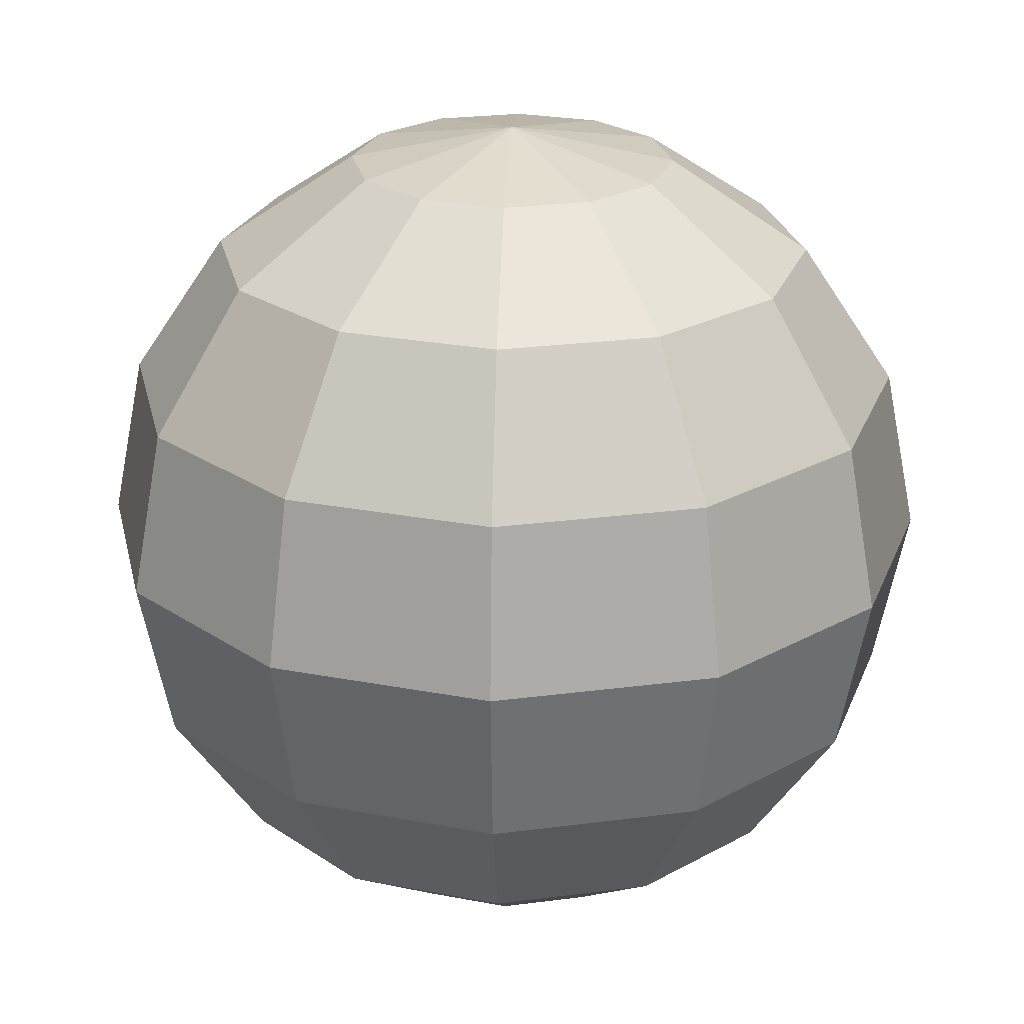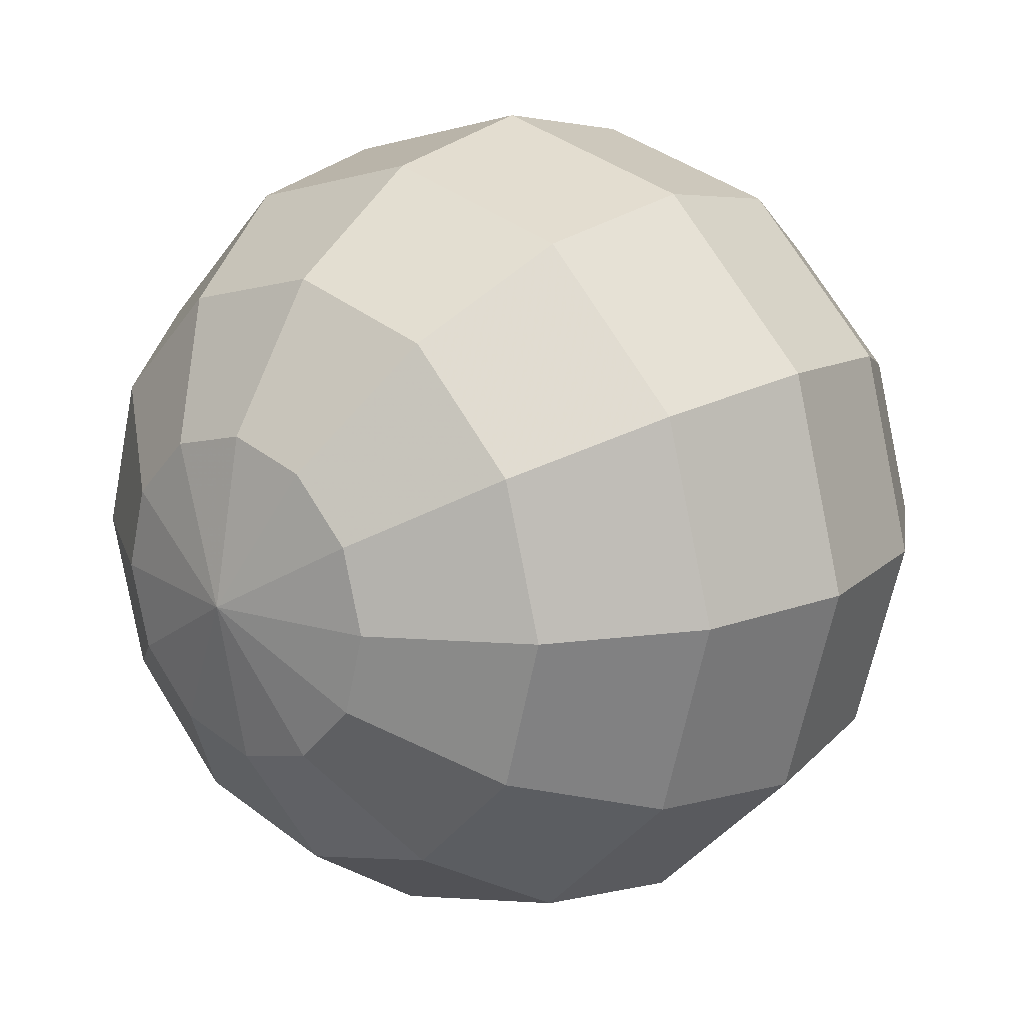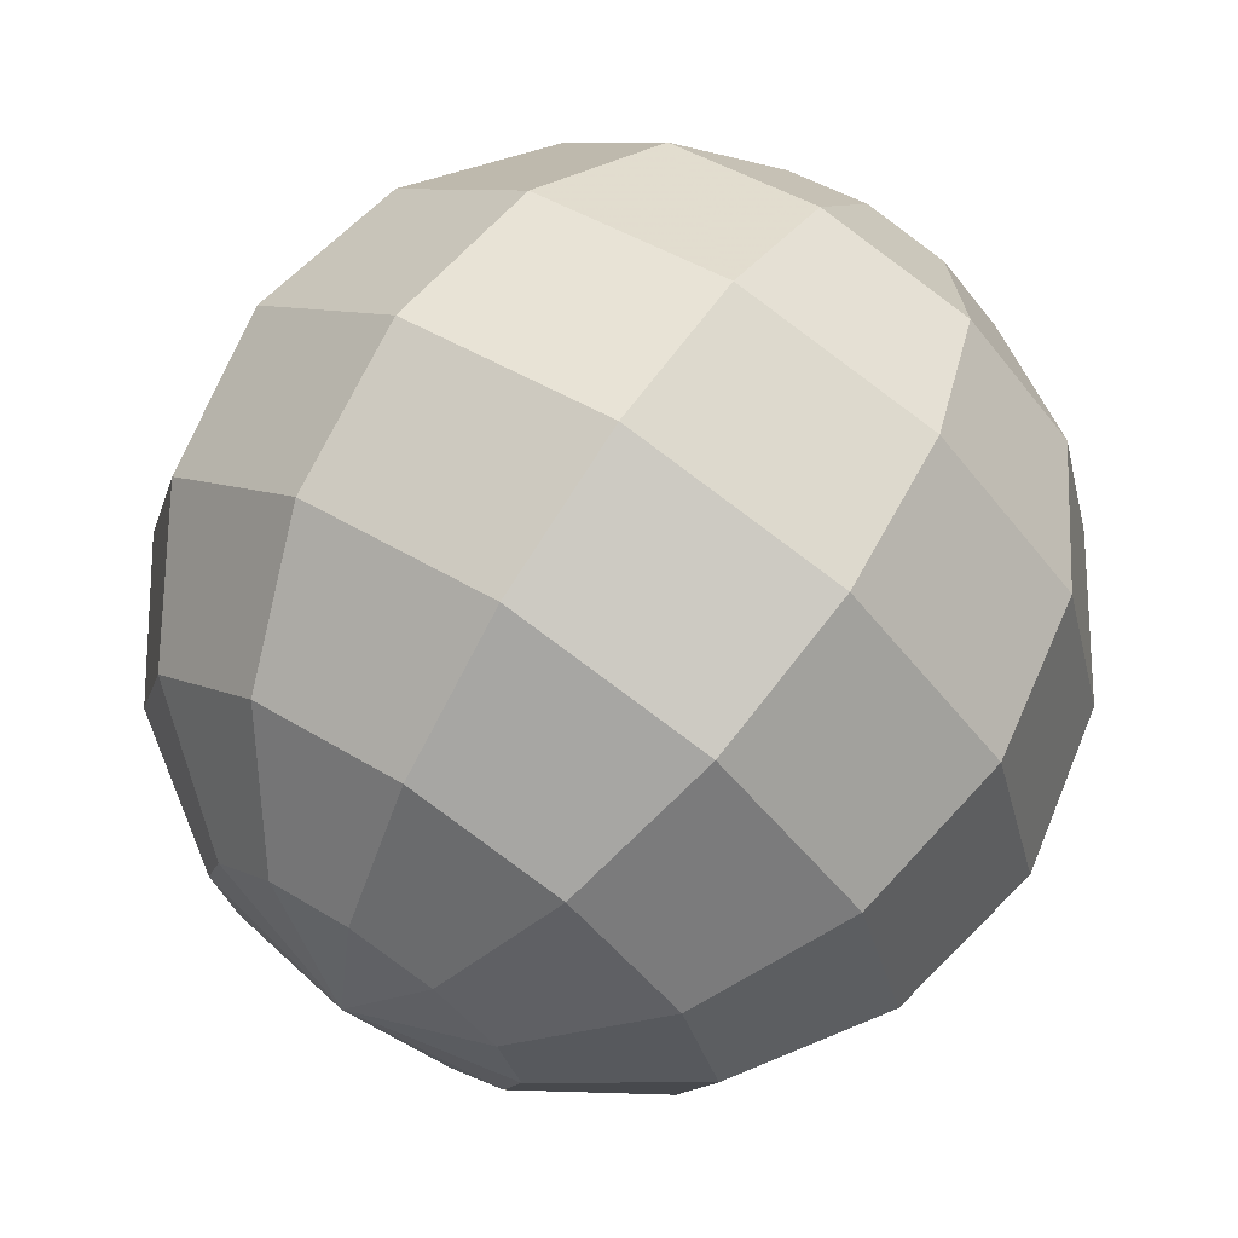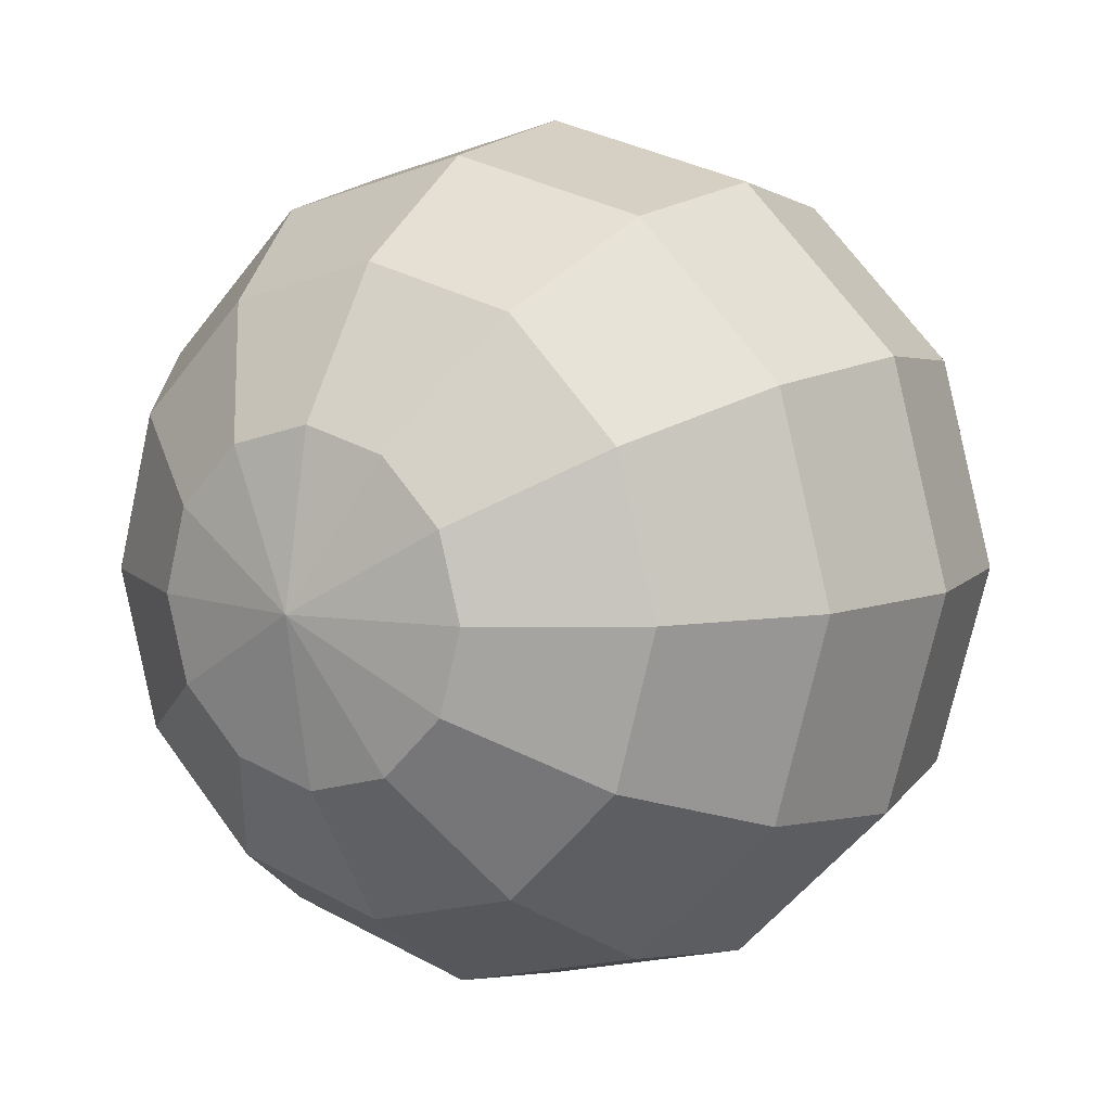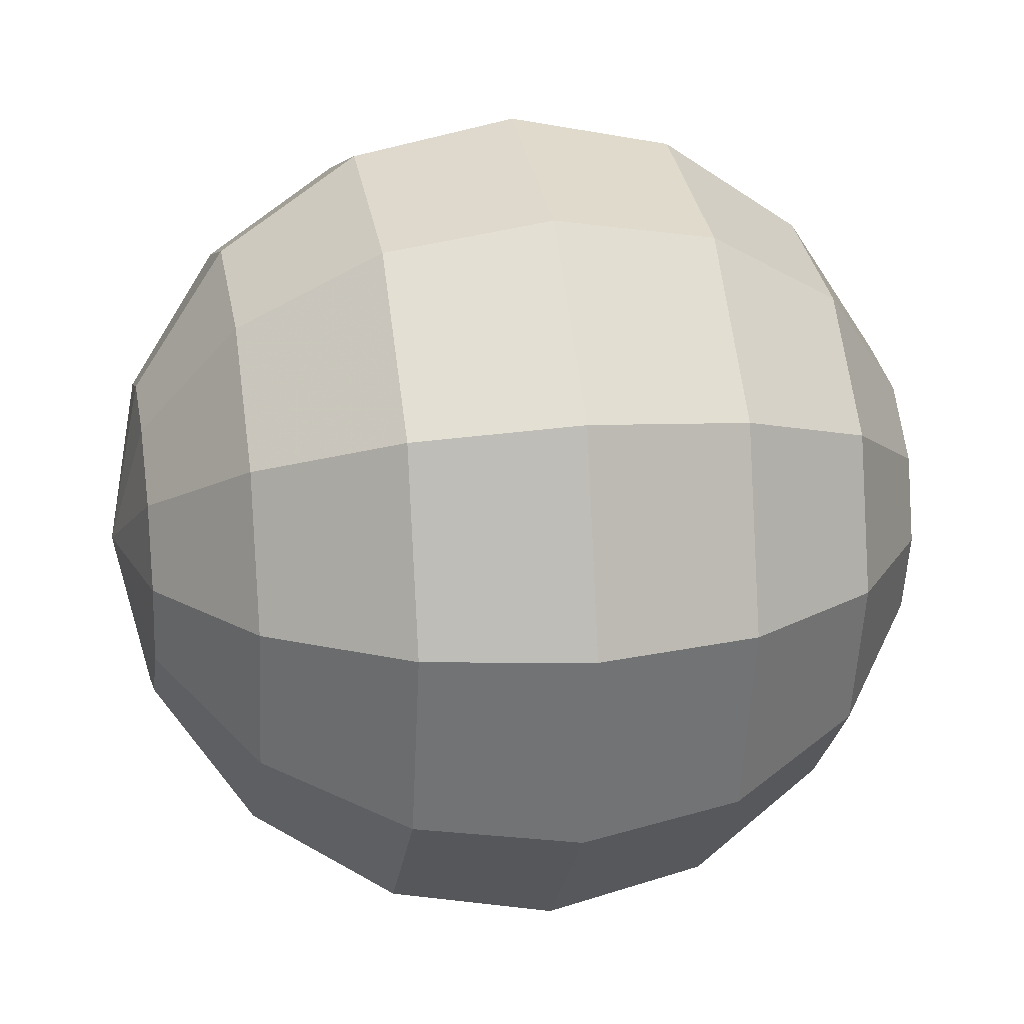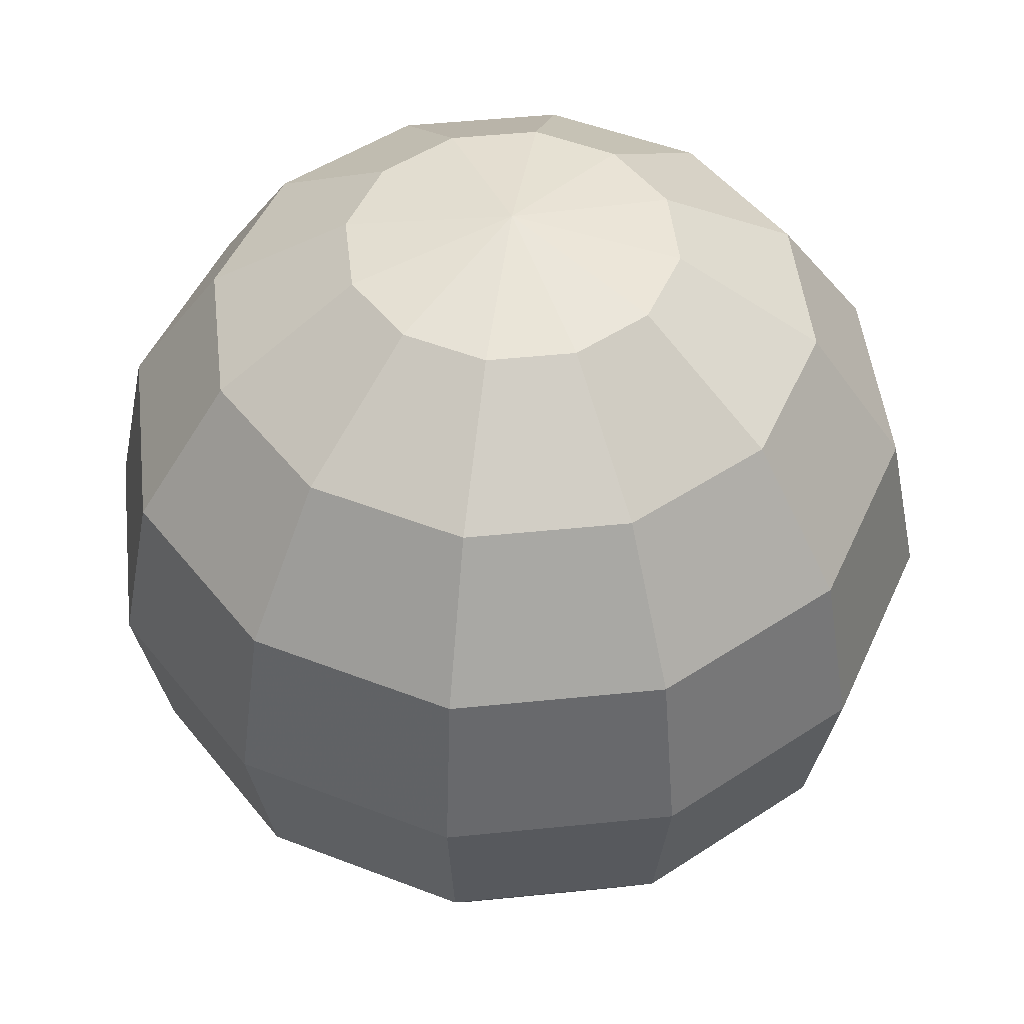
<metadata>
{"format":"obj","ext":"obj","renderer":"f3d","projection":"perspective","resolution":1024,"background":"white","views":[{"elev":24.4,"azim":-87.3,"up":"+Y"},{"elev":16.7,"azim":41.7,"up":"+Z"},{"elev":69.2,"azim":33.6,"up":"+Z"},{"elev":8.3,"azim":-146.6,"up":"+Z"},{"elev":19.5,"azim":-100.8,"up":"+Z"},{"elev":48.5,"azim":-51.5,"up":"+Y"}]}
</metadata>
<code>
v -0.3827 0.9239 0
v -0.7071 0.7071 0
v -0.9239 0.3827 0
v -1 -0 0
v -0.9239 -0.3827 0
v -0.7071 -0.7071 0
v -0.3827 -0.9239 0
v -0.3314 0.9239 -0.1913
v -0.6124 0.7071 -0.3536
v -0.8001 0.3827 -0.4619
v -0.866 -0 -0.5
v -0.8001 -0.3827 -0.4619
v -0.6124 -0.7071 -0.3536
v -0.3314 -0.9239 -0.1913
v -0 -1 0
v -0.1913 0.9239 -0.3314
v -0.3536 0.7071 -0.6124
v -0.4619 0.3827 -0.8001
v -0.5 -0 -0.866
v -0.4619 -0.3827 -0.8001
v -0.3536 -0.7071 -0.6124
v -0.1913 -0.9239 -0.3314
v -0 0.9239 -0.3827
v -0 0.7071 -0.7071
v -0 0.3827 -0.9239
v -0 -0 -1
v -0 -0.3827 -0.9239
v -0 -0.7071 -0.7071
v -0 -0.9239 -0.3827
v 0.1913 0.9239 -0.3314
v 0.3536 0.7071 -0.6124
v 0.4619 0.3827 -0.8001
v 0.5 -0 -0.866
v 0.4619 -0.3827 -0.8001
v 0.3536 -0.7071 -0.6124
v 0.1913 -0.9239 -0.3314
v -0 1 0
v 0.3314 0.9239 -0.1913
v 0.6124 0.7071 -0.3536
v 0.8001 0.3827 -0.4619
v 0.866 -0 -0.5
v 0.8001 -0.3827 -0.4619
v 0.6124 -0.7071 -0.3536
v 0.3314 -0.9239 -0.1913
v 0.3827 0.9239 0
v 0.7071 0.7071 0
v 0.9239 0.3827 0
v 1 -0 0
v 0.9239 -0.3827 0
v 0.7071 -0.7071 0
v 0.3827 -0.9239 0
v 0.3314 0.9239 0.1913
v 0.6124 0.7071 0.3536
v 0.8001 0.3827 0.4619
v 0.866 -0 0.5
v 0.8001 -0.3827 0.4619
v 0.6124 -0.7071 0.3536
v 0.3314 -0.9239 0.1913
v 0.1913 0.9239 0.3314
v 0.3536 0.7071 0.6124
v 0.4619 0.3827 0.8001
v 0.5 -0 0.866
v 0.4619 -0.3827 0.8001
v 0.3536 -0.7071 0.6124
v 0.1913 -0.9239 0.3314
v -0 0.9239 0.3827
v -0 0.7071 0.7071
v -0 0.3827 0.9239
v -0 -0 1
v -0 -0.3827 0.9239
v -0 -0.7071 0.7071
v -0 -0.9239 0.3827
v -0.1913 0.9239 0.3314
v -0.3536 0.7071 0.6124
v -0.4619 0.3827 0.8001
v -0.5 -0 0.866
v -0.4619 -0.3827 0.8001
v -0.3536 -0.7071 0.6124
v -0.1913 -0.9239 0.3314
v -0.3314 0.9239 0.1913
v -0.6124 0.7071 0.3536
v -0.8001 0.3827 0.4619
v -0.866 -0 0.5
v -0.8001 -0.3827 0.4619
v -0.6124 -0.7071 0.3536
v -0.3314 -0.9239 0.1913
f 7 14 13
f 6 13 12
f 5 12 11
f 4 11 10
f 3 10 9
f 2 9 8
f 14 22 21
f 13 21 20
f 12 20 19
f 11 19 18
f 10 18 17
f 9 17 16
f 22 29 28
f 21 28 27
f 20 27 26
f 19 26 25
f 18 25 24
f 17 24 23
f 29 36 35
f 28 35 34
f 27 34 33
f 26 33 32
f 25 32 31
f 24 31 30
f 36 44 43
f 35 43 42
f 34 42 41
f 33 41 40
f 32 40 39
f 31 39 38
f 44 51 50
f 43 50 49
f 42 49 48
f 41 48 47
f 40 47 46
f 39 46 45
f 51 58 57
f 50 57 56
f 49 56 55
f 48 55 54
f 47 54 53
f 46 53 52
f 58 65 64
f 57 64 63
f 56 63 62
f 55 62 61
f 54 61 60
f 53 60 59
f 65 72 71
f 64 71 70
f 63 70 69
f 62 69 68
f 61 68 67
f 60 67 66
f 72 79 78
f 71 78 77
f 70 77 76
f 69 76 75
f 68 75 74
f 67 74 73
f 79 86 85
f 78 85 84
f 77 84 83
f 76 83 82
f 75 82 81
f 74 81 80
f 15 14 7
f 1 8 37
f 15 22 14
f 8 16 37
f 15 29 22
f 16 23 37
f 15 36 29
f 23 30 37
f 15 44 36
f 30 38 37
f 15 51 44
f 38 45 37
f 15 58 51
f 45 52 37
f 15 65 58
f 52 59 37
f 15 72 65
f 59 66 37
f 15 79 72
f 66 73 37
f 15 86 79
f 73 80 37
f 15 7 86
f 86 7 6
f 85 6 5
f 84 5 4
f 83 4 3
f 82 3 2
f 81 2 1
f 80 1 37
f 6 7 13
f 5 6 12
f 4 5 11
f 3 4 10
f 2 3 9
f 1 2 8
f 13 14 21
f 12 13 20
f 11 12 19
f 10 11 18
f 9 10 17
f 8 9 16
f 21 22 28
f 20 21 27
f 19 20 26
f 18 19 25
f 17 18 24
f 16 17 23
f 28 29 35
f 27 28 34
f 26 27 33
f 25 26 32
f 24 25 31
f 23 24 30
f 35 36 43
f 34 35 42
f 33 34 41
f 32 33 40
f 31 32 39
f 30 31 38
f 43 44 50
f 42 43 49
f 41 42 48
f 40 41 47
f 39 40 46
f 38 39 45
f 50 51 57
f 49 50 56
f 48 49 55
f 47 48 54
f 46 47 53
f 45 46 52
f 57 58 64
f 56 57 63
f 55 56 62
f 54 55 61
f 53 54 60
f 52 53 59
f 64 65 71
f 63 64 70
f 62 63 69
f 61 62 68
f 60 61 67
f 59 60 66
f 71 72 78
f 70 71 77
f 69 70 76
f 68 69 75
f 67 68 74
f 66 67 73
f 78 79 85
f 77 78 84
f 76 77 83
f 75 76 82
f 74 75 81
f 73 74 80
f 85 86 6
f 84 85 5
f 83 84 4
f 82 83 3
f 81 82 2
f 80 81 1

</code>
